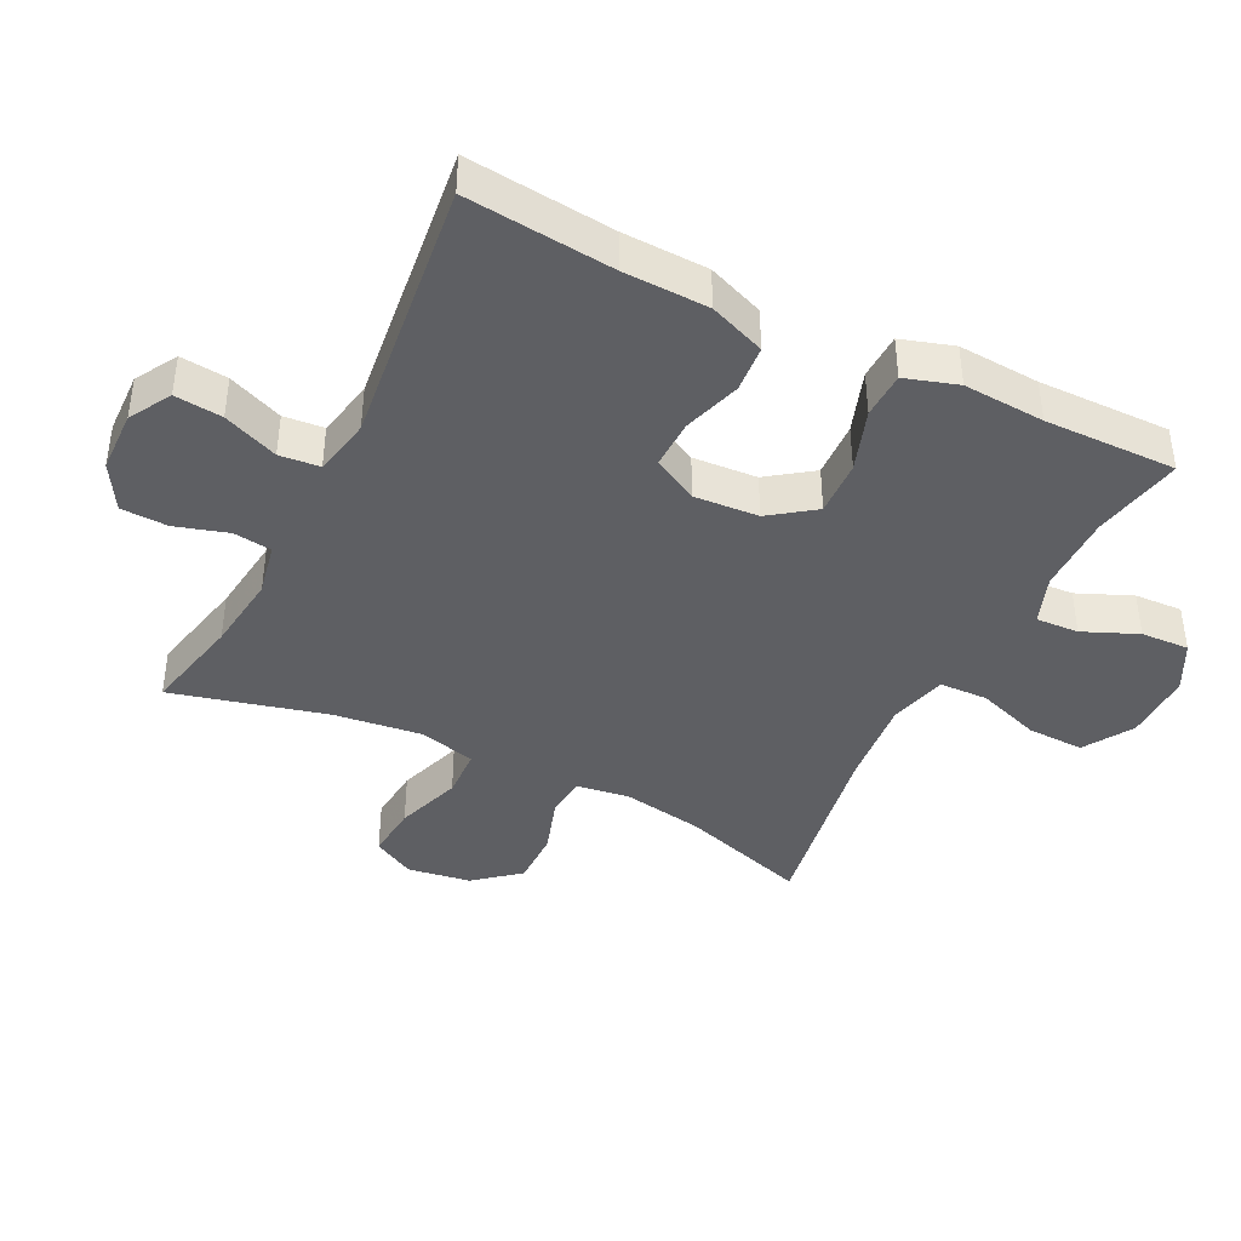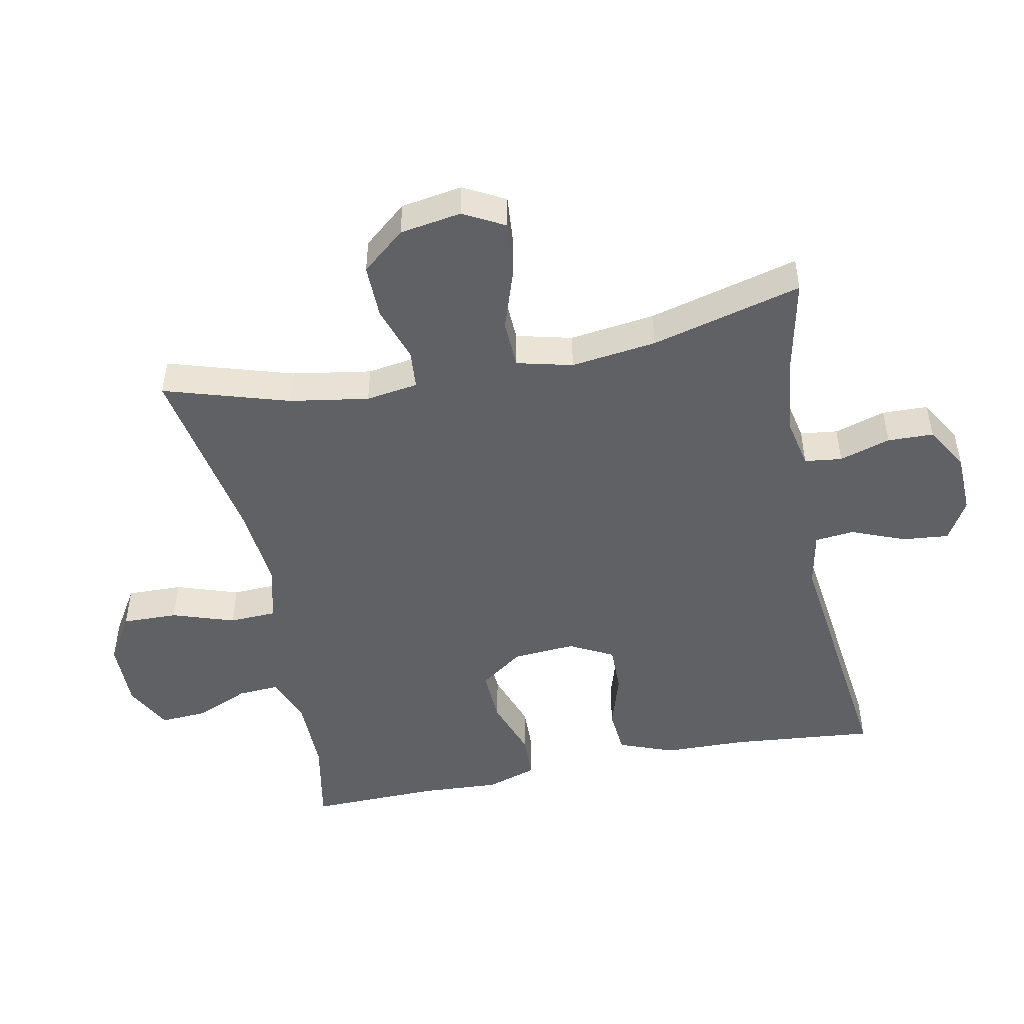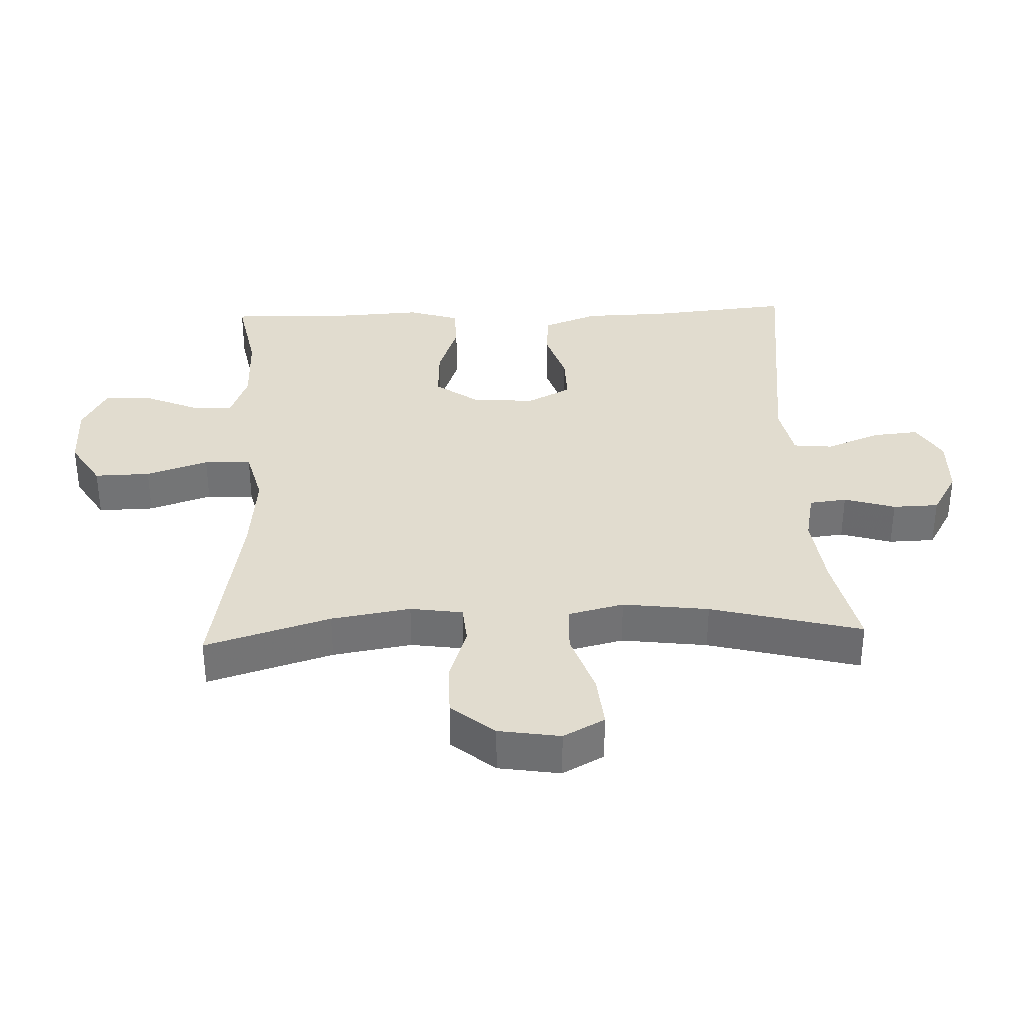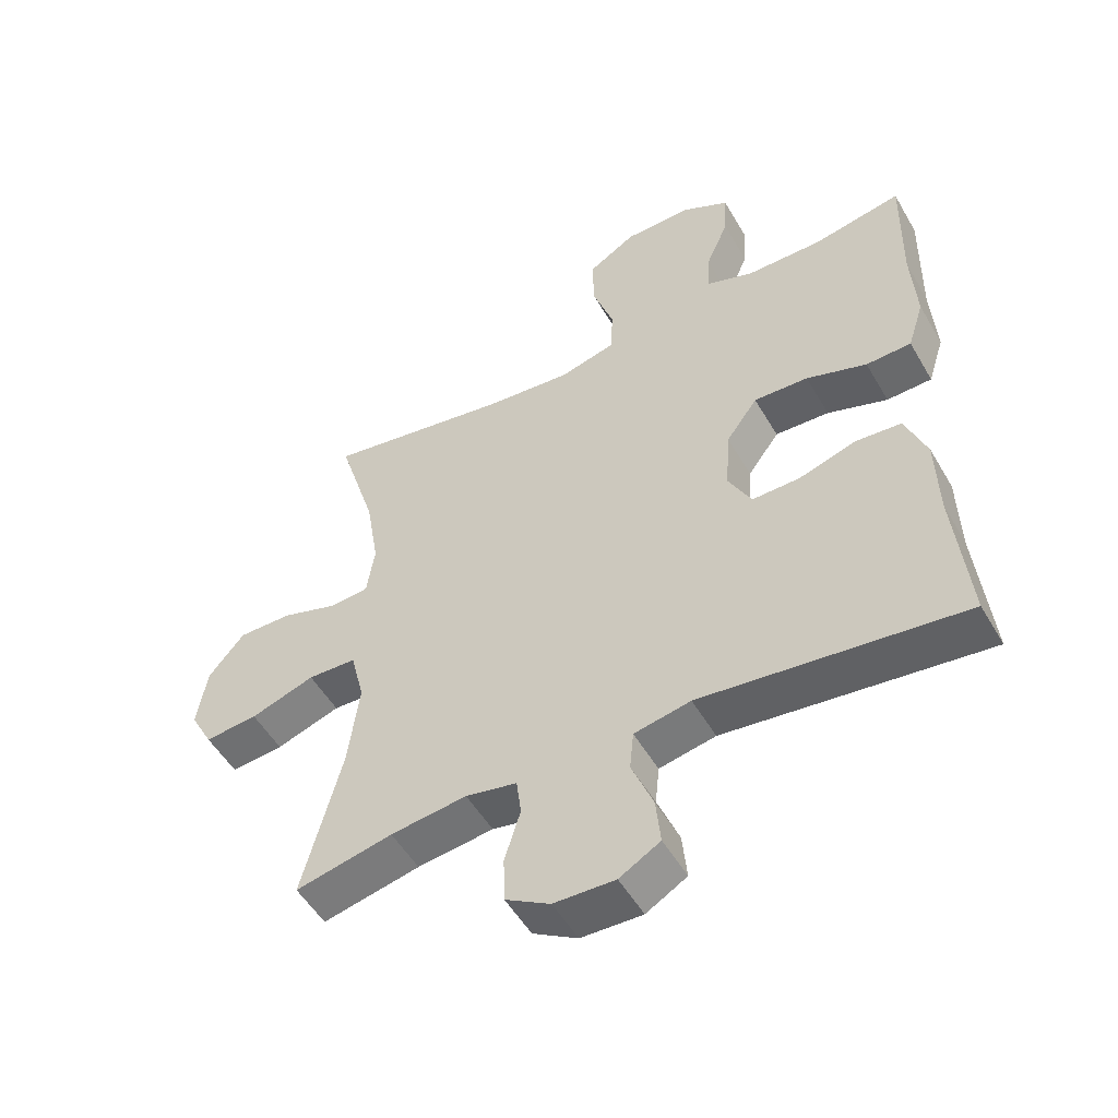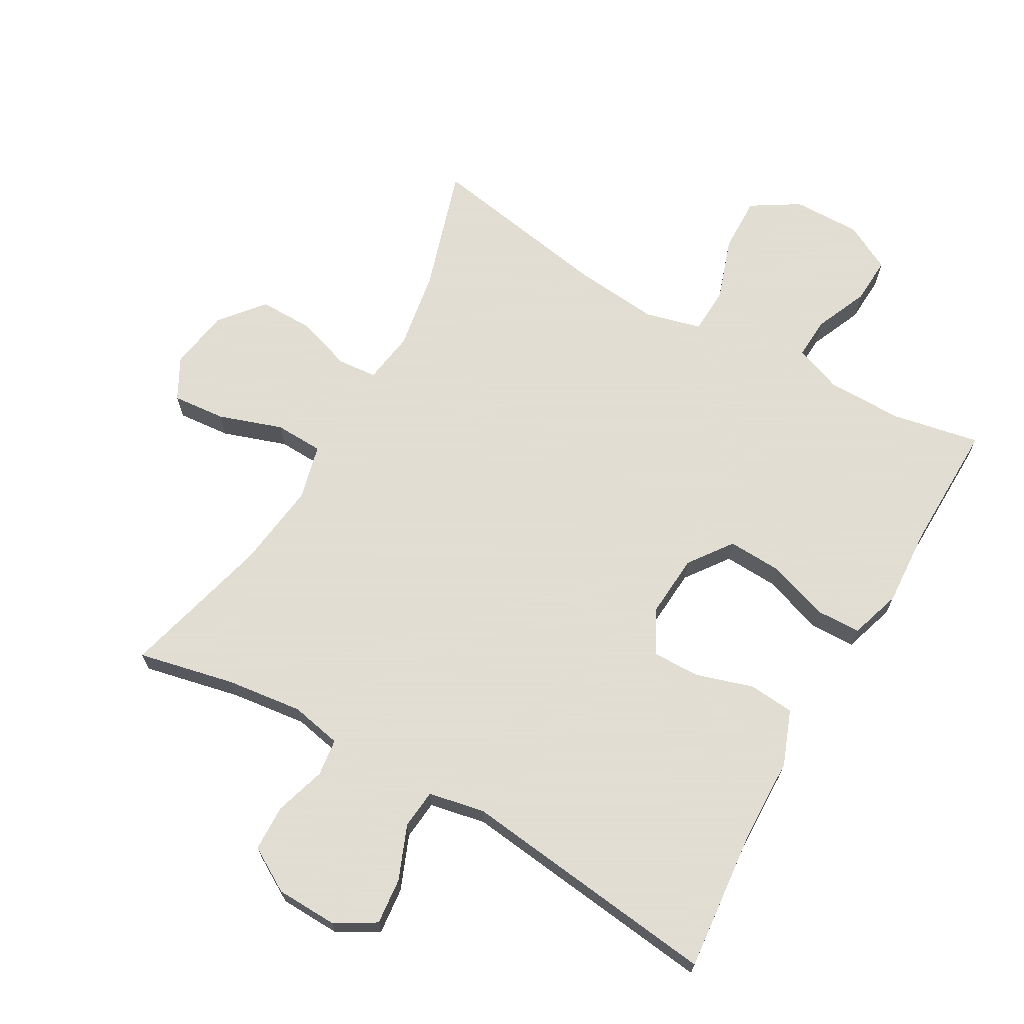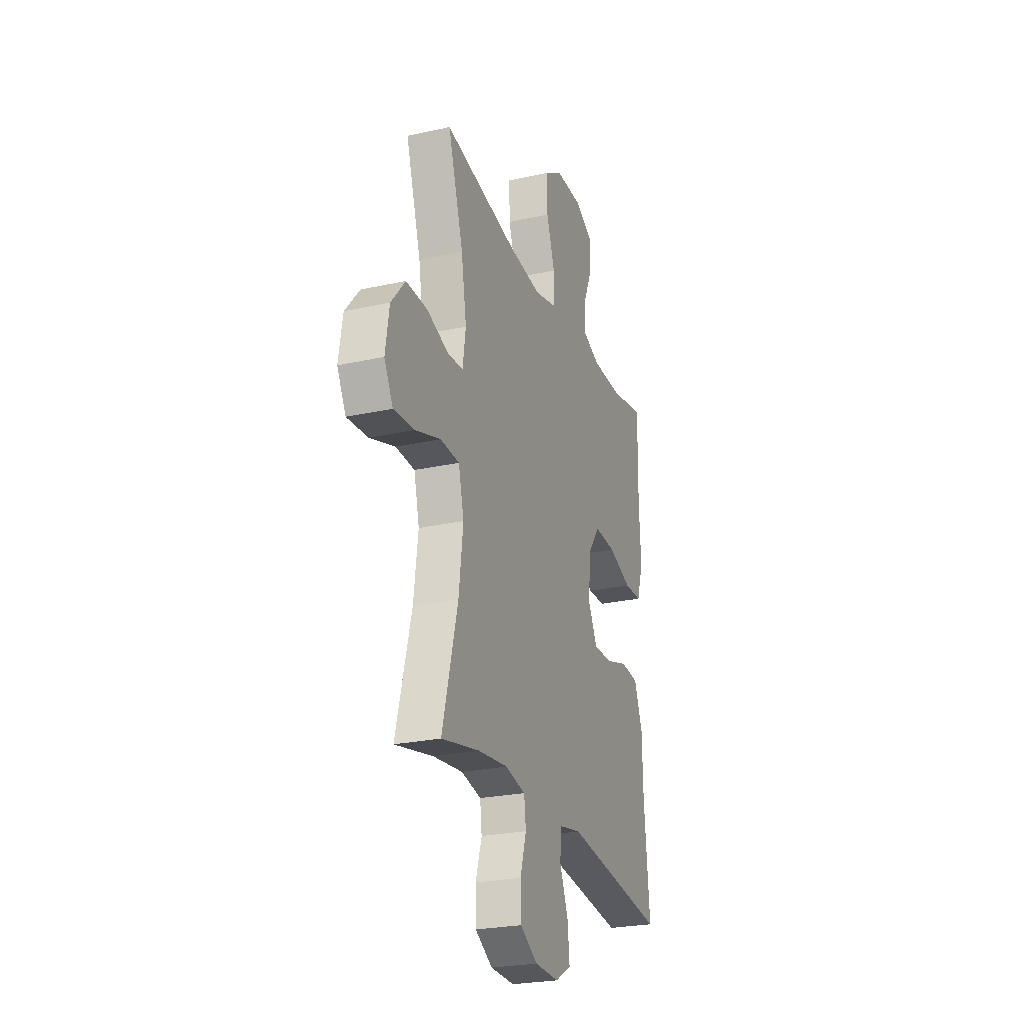
<metadata>
{"format":"obj","ext":"obj","renderer":"f3d","projection":"perspective","resolution":1024,"background":"white","views":[{"elev":-41.2,"azim":-116.7,"up":"+Y"},{"elev":-48.6,"azim":101.4,"up":"+Y"},{"elev":34.5,"azim":87.7,"up":"+Y"},{"elev":-52.0,"azim":-150.5,"up":"+Z"},{"elev":68.1,"azim":-150.4,"up":"+Y"},{"elev":-25.4,"azim":109.6,"up":"+Z"}]}
</metadata>
<code>
v 0.5 0.07 0.5
v 0.441 0.07 0.309
v 0.421 0.07 0.188
v 0.433 0.07 0.108
v 0.493 0.07 0.103
v 0.578 0.07 0.131
v 0.661 0.07 0.132
v 0.716 0.07 0.066
v 0.731 0.07 -0.028
v 0.697 0.07 -0.091
v 0.616 0.07 -0.084
v 0.518 0.07 -0.051
v 0.444 0.07 -0.054
v 0.423 0.07 -0.139
v 0.44 0.07 -0.27
v 0.5 0.07 -0.5
v 0.352 0.07 -0.468
v 0.236 0.07 -0.454
v 0.158 0.07 -0.47
v 0.151 0.07 -0.527
v 0.175 0.07 -0.605
v 0.173 0.07 -0.675
v 0.105 0.07 -0.715
v 0.012 0.07 -0.718
v -0.05 0.07 -0.682
v -0.043 0.07 -0.611
v -0.01 0.07 -0.529
v -0.016 0.07 -0.469
v -0.102 0.07 -0.452
v -0.5 0.07 -0.5
v -0.479 0.07 -0.281
v -0.476 0.07 -0.154
v -0.444 0.07 -0.07
v -0.374 0.07 -0.064
v -0.287 0.07 -0.091
v -0.214 0.07 -0.092
v -0.179 0.07 -0.025
v -0.186 0.07 0.071
v -0.234 0.07 0.137
v -0.317 0.07 0.133
v -0.409 0.07 0.101
v -0.478 0.07 0.103
v -0.503 0.07 0.181
v -0.496 0.07 0.303
v -0.5 0.07 0.5
v -0.366 0.07 0.474
v -0.249 0.07 0.475
v -0.176 0.07 0.502
v -0.18 0.07 0.566
v -0.215 0.07 0.647
v -0.219 0.07 0.719
v -0.147 0.07 0.757
v -0.043 0.07 0.756
v 0.03 0.07 0.711
v 0.028 0.07 0.626
v -0.004 0.07 0.531
v -0.001 0.07 0.459
v 0.085 0.07 0.437
v 0.216 0.07 0.45
v 0.5 0 0.5
v 0.441 0 0.309
v 0.421 0 0.188
v 0.433 0 0.108
v 0.493 0 0.103
v 0.578 0 0.131
v 0.661 0 0.132
v 0.716 0 0.066
v 0.731 0 -0.028
v 0.697 0 -0.091
v 0.616 0 -0.084
v 0.518 0 -0.051
v 0.444 0 -0.054
v 0.423 0 -0.139
v 0.44 0 -0.27
v 0.5 0 -0.5
v 0.352 0 -0.468
v 0.236 0 -0.454
v 0.158 0 -0.47
v 0.151 0 -0.527
v 0.175 0 -0.605
v 0.173 0 -0.675
v 0.105 0 -0.715
v 0.012 0 -0.718
v -0.05 0 -0.682
v -0.043 0 -0.611
v -0.01 0 -0.529
v -0.016 0 -0.469
v -0.102 0 -0.452
v -0.5 0 -0.5
v -0.479 0 -0.281
v -0.476 0 -0.154
v -0.444 0 -0.07
v -0.374 0 -0.064
v -0.287 0 -0.091
v -0.214 0 -0.092
v -0.179 0 -0.025
v -0.186 0 0.071
v -0.234 0 0.137
v -0.317 0 0.133
v -0.409 0 0.101
v -0.478 0 0.103
v -0.503 0 0.181
v -0.496 0 0.303
v -0.5 0 0.5
v -0.366 0 0.474
v -0.249 0 0.475
v -0.176 0 0.502
v -0.18 0 0.566
v -0.215 0 0.647
v -0.219 0 0.719
v -0.147 0 0.757
v -0.043 0 0.756
v 0.03 0 0.711
v 0.028 0 0.626
v -0.004 0 0.531
v -0.001 0 0.459
v 0.085 0 0.437
v 0.216 0 0.45
f 54 55 56
f 53 54 56
f 52 53 56
f 51 52 56
f 50 51 56
f 49 50 56
f 48 49 56 57
f 47 48 57 58
f 44 45 46
f 46 47 58
f 44 46 58
f 43 44 58
f 42 43 58
f 41 42 58
f 40 41 58
f 33 34 35
f 32 33 35
f 31 32 35
f 31 35 36
f 30 31 36
f 29 30 36
f 28 29 36 37
f 25 26 27
f 24 25 27
f 23 24 27
f 22 23 27
f 21 22 27
f 20 21 27
f 19 20 27 28
f 28 37 38
f 19 28 38
f 18 19 38
f 15 16 17
f 18 38 39
f 17 18 39
f 15 17 39
f 14 15 39
f 10 11 12
f 9 10 12
f 8 9 12
f 7 8 12
f 6 7 12
f 5 6 12
f 4 5 12 13
f 59 1 2
f 59 2 3
f 58 59 3
f 40 58 3
f 39 40 3
f 13 14 39
f 4 13 39
f 3 4 39
f 115 114 113
f 115 113 112
f 115 112 111
f 115 111 110
f 115 110 109
f 115 109 108
f 116 115 108 107
f 117 116 107 106
f 105 104 103
f 117 106 105
f 117 105 103
f 117 103 102
f 117 102 101
f 117 101 100
f 117 100 99
f 94 93 92
f 94 92 91
f 94 91 90
f 95 94 90
f 95 90 89
f 95 89 88
f 96 95 88 87
f 86 85 84
f 86 84 83
f 86 83 82
f 86 82 81
f 86 81 80
f 86 80 79
f 87 86 79 78
f 97 96 87
f 97 87 78
f 97 78 77
f 76 75 74
f 98 97 77
f 98 77 76
f 98 76 74
f 98 74 73
f 71 70 69
f 71 69 68
f 71 68 67
f 71 67 66
f 71 66 65
f 71 65 64
f 72 71 64 63
f 61 60 118
f 62 61 118
f 62 118 117
f 62 117 99
f 62 99 98
f 98 73 72
f 98 72 63
f 98 63 62
f 1 60 61 2
f 2 61 62 3
f 3 62 63 4
f 4 63 64 5
f 5 64 65 6
f 6 65 66 7
f 7 66 67 8
f 8 67 68 9
f 9 68 69 10
f 10 69 70 11
f 11 70 71 12
f 12 71 72 13
f 13 72 73 14
f 14 73 74 15
f 15 74 75 16
f 16 75 76 17
f 17 76 77 18
f 18 77 78 19
f 19 78 79 20
f 20 79 80 21
f 21 80 81 22
f 22 81 82 23
f 23 82 83 24
f 24 83 84 25
f 25 84 85 26
f 26 85 86 27
f 27 86 87 28
f 28 87 88 29
f 29 88 89 30
f 30 89 90 31
f 31 90 91 32
f 32 91 92 33
f 33 92 93 34
f 34 93 94 35
f 35 94 95 36
f 36 95 96 37
f 37 96 97 38
f 38 97 98 39
f 39 98 99 40
f 40 99 100 41
f 41 100 101 42
f 42 101 102 43
f 43 102 103 44
f 44 103 104 45
f 45 104 105 46
f 46 105 106 47
f 47 106 107 48
f 48 107 108 49
f 49 108 109 50
f 50 109 110 51
f 51 110 111 52
f 52 111 112 53
f 53 112 113 54
f 54 113 114 55
f 55 114 115 56
f 56 115 116 57
f 57 116 117 58
f 58 117 118 59
f 59 118 60 1

</code>
